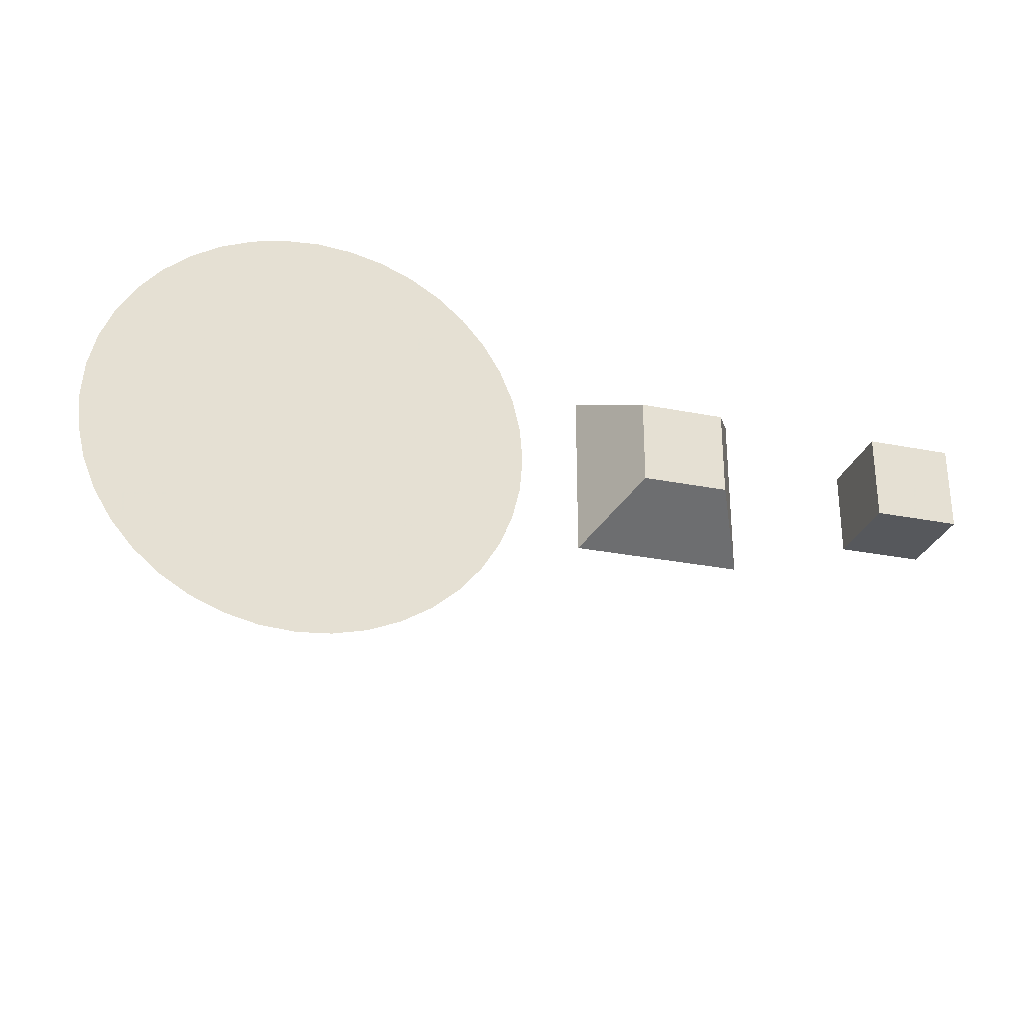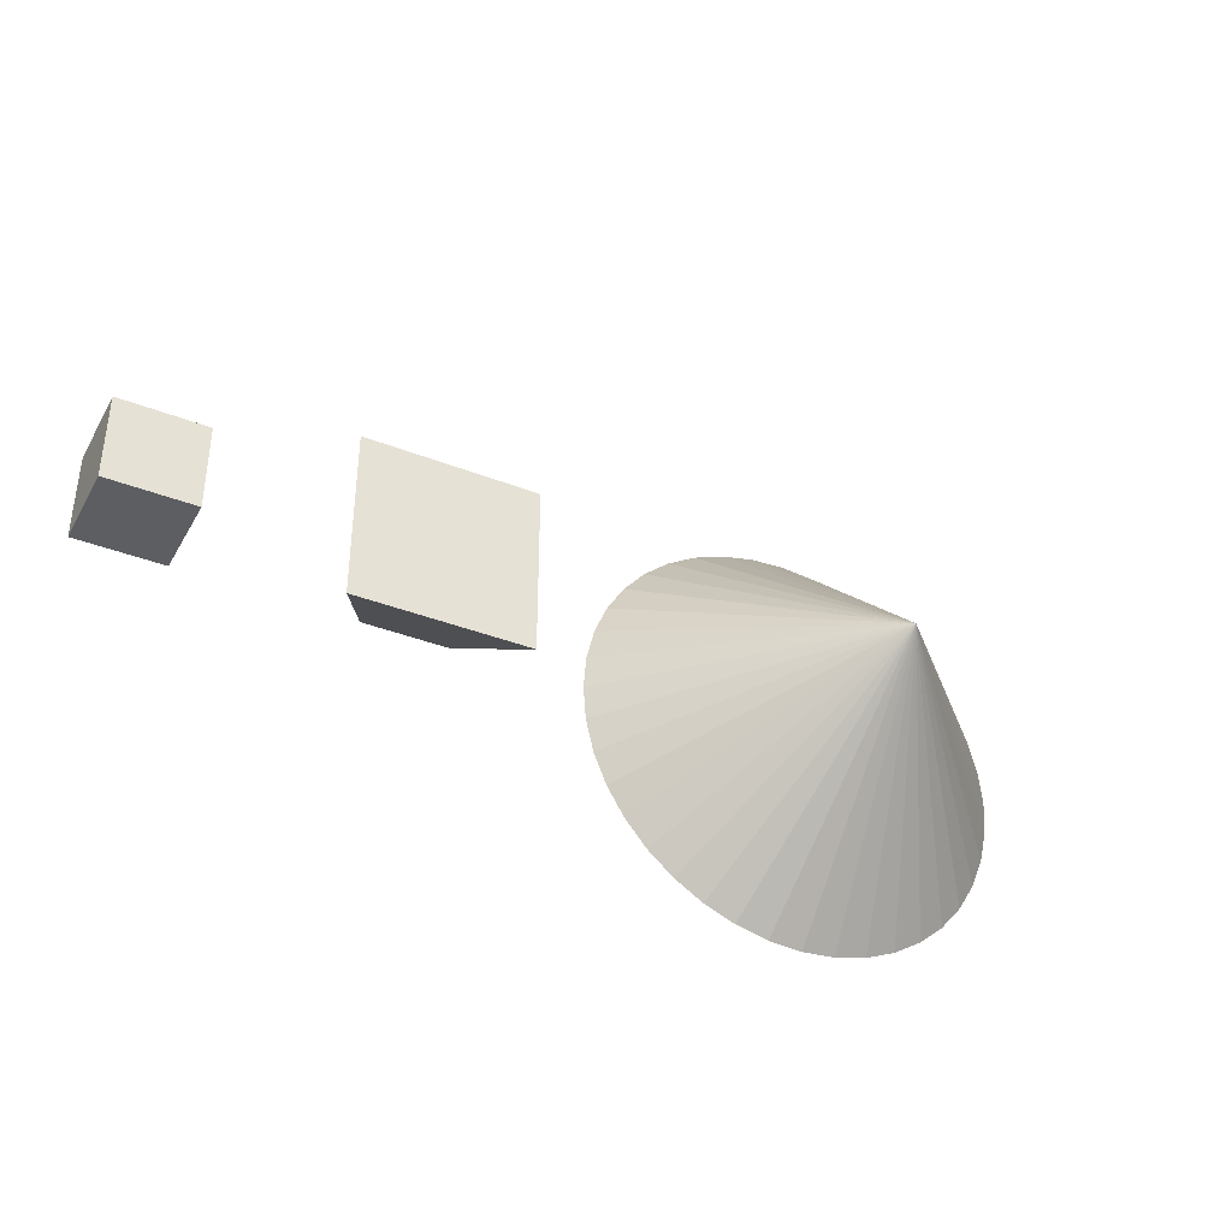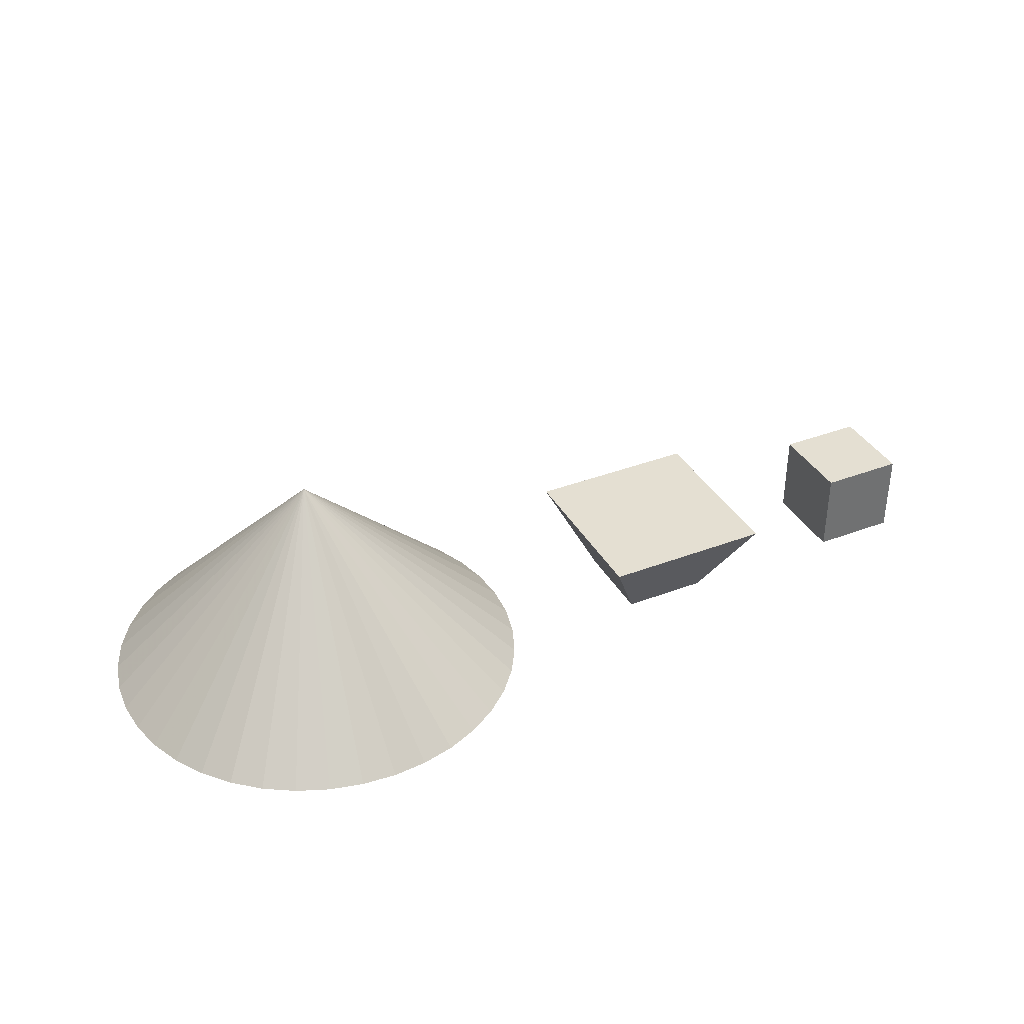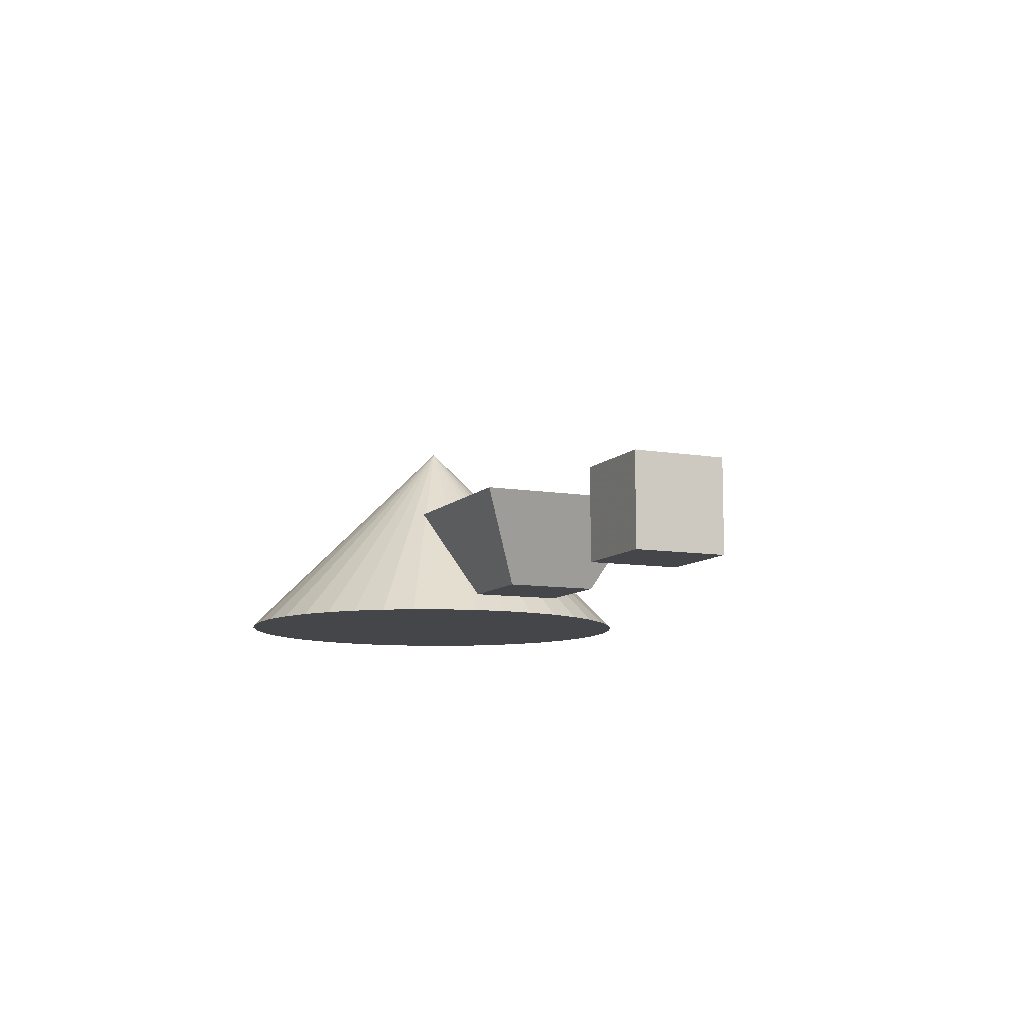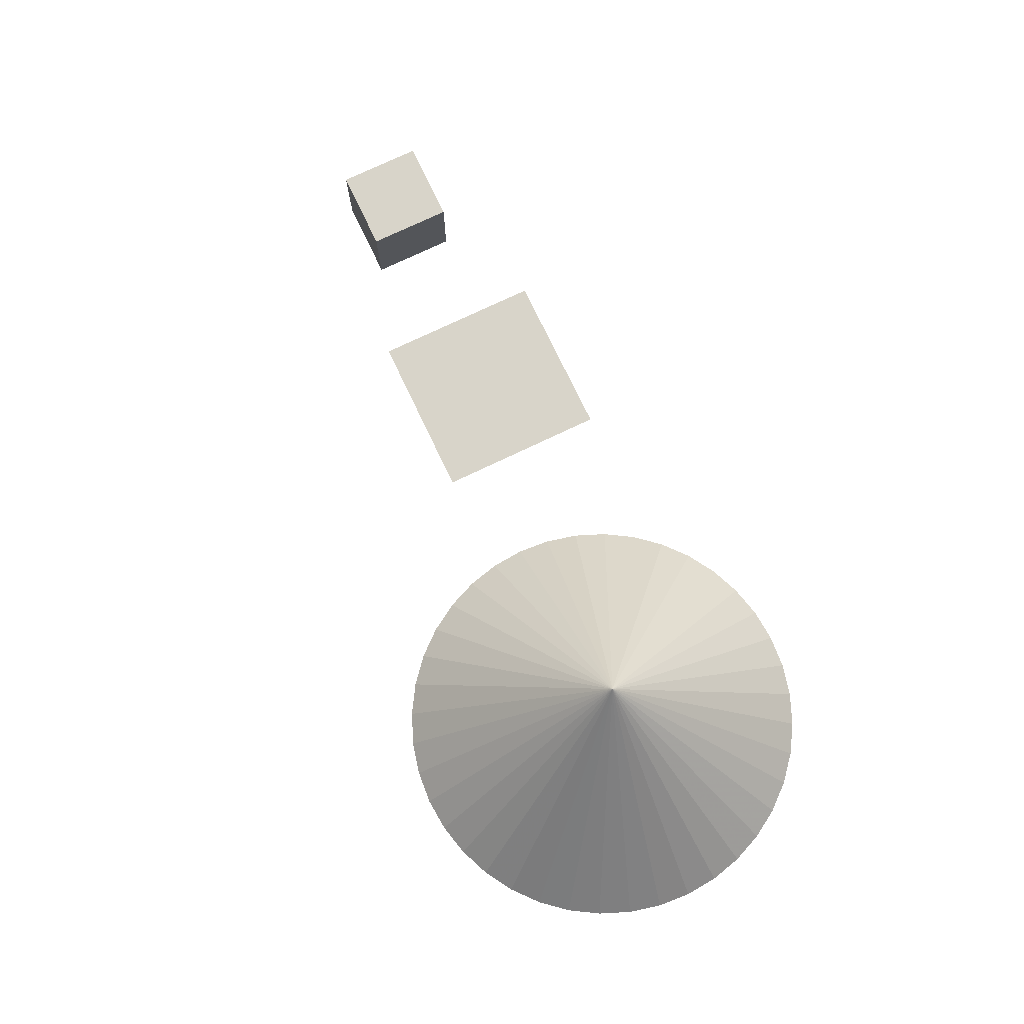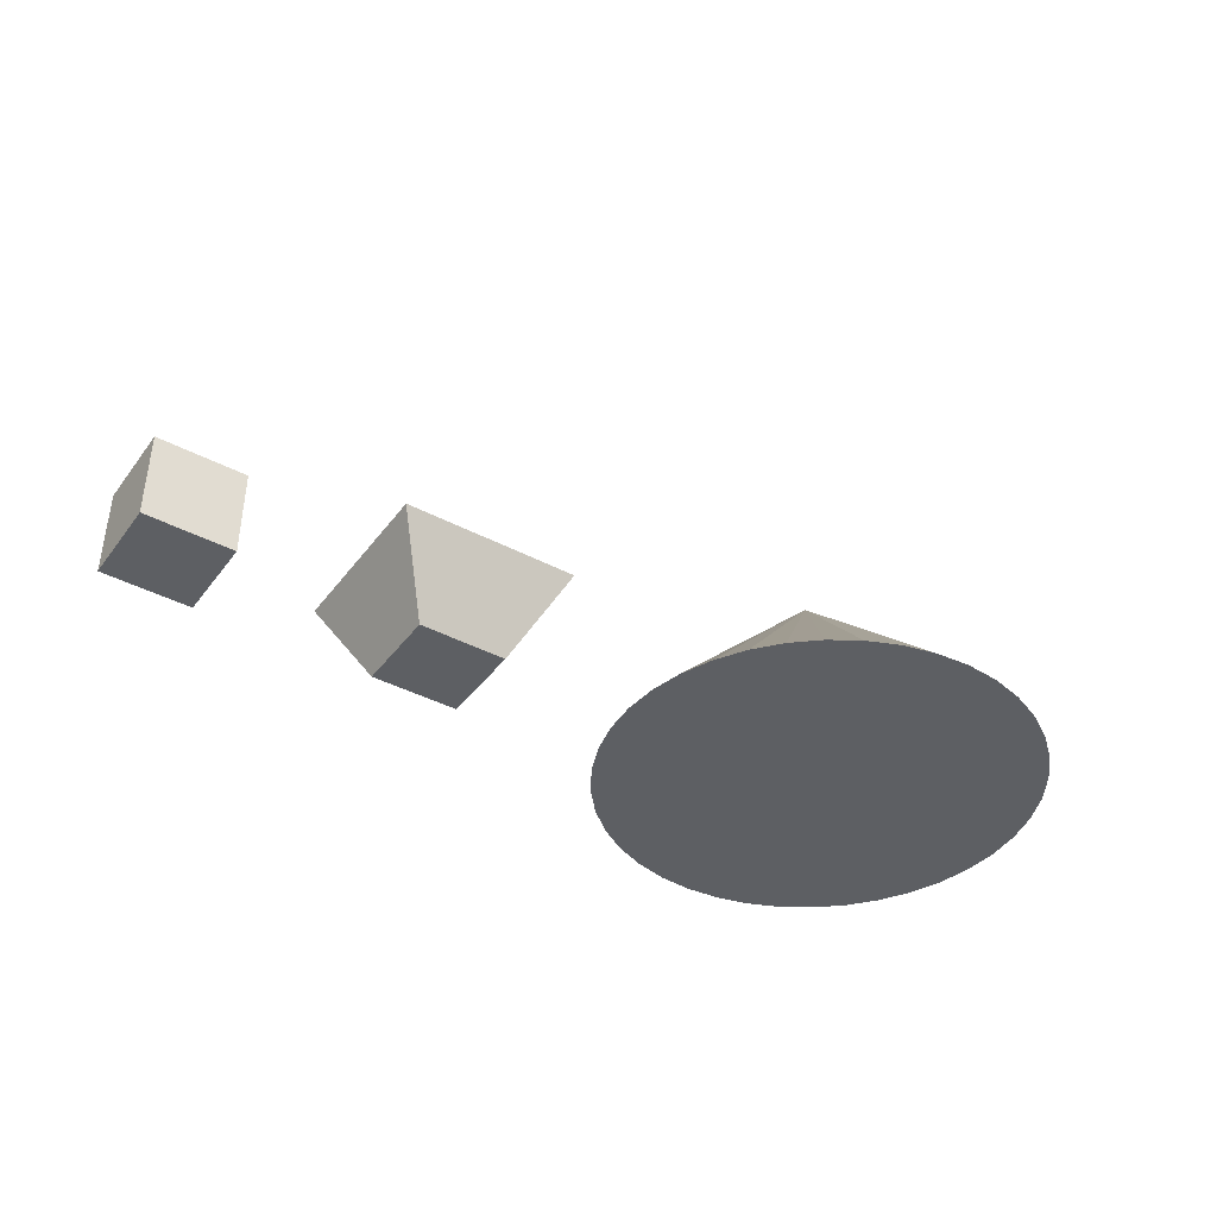
<metadata>
{"format":"obj","ext":"obj","renderer":"f3d","projection":"perspective","resolution":1024,"background":"white","views":[{"elev":-28.3,"azim":163.3,"up":"+Y"},{"elev":-37.3,"azim":-26.8,"up":"+Y"},{"elev":36.9,"azim":153.8,"up":"+Z"},{"elev":-9.6,"azim":-114.0,"up":"+Z"},{"elev":75.4,"azim":64.5,"up":"+Z"},{"elev":-40.2,"azim":-33.2,"up":"+Z"}]}
</metadata>
<code>
v 10 10 0
v 10 0 0
v 0 10 0
v 0 0 0
v 10 10 10
v 0 0 10
v 10 0 10
v 0 10 10
v 40 10 0
v 40 0 0
v 30 10 0
v 30 0 0
v 45 15 10
v 25 -5 10
v 45 -5 10
v 25 15 10
v 104.7 -3.911 0
v 103.8 -7.725 0
v 80 0 0
v 102.3 -11.35 0
v 100.2 -14.69 0
v 97.68 -17.68 0
v 94.69 -20.23 0
v 91.35 -22.28 0
v 87.73 -23.78 0
v 83.91 -24.69 0
v 80 -25 0
v 76.09 -24.69 0
v 72.27 -23.78 0
v 68.65 -22.28 0
v 65.31 -20.23 0
v 62.32 -17.68 0
v 59.77 -14.69 0
v 57.72 -11.35 0
v 56.22 -7.725 0
v 55.31 -3.911 0
v 55 0 0
v 55.31 3.911 0
v 56.22 7.725 0
v 57.72 11.35 0
v 59.77 14.69 0
v 62.32 17.68 0
v 65.31 20.23 0
v 68.65 22.28 0
v 72.27 23.78 0
v 76.09 24.69 0
v 80 25 0
v 83.91 24.69 0
v 87.73 23.78 0
v 91.35 22.28 0
v 94.69 20.23 0
v 97.68 17.68 0
v 100.2 14.69 0
v 102.3 11.35 0
v 103.8 7.725 0
v 104.7 3.911 0
v 105 0 0
v 80 0 25
f 1 2 3
f 3 2 4
f 5 6 7
f 5 8 6
f 7 4 2
f 6 4 7
f 5 2 1
f 7 2 5
f 8 1 3
f 5 1 8
f 6 3 4
f 8 3 6
f 9 10 11
f 11 10 12
f 13 14 15
f 13 16 14
f 15 12 10
f 15 14 12
f 13 10 9
f 13 15 10
f 16 9 11
f 13 9 16
f 11 12 14
f 16 11 14
f 17 18 19
f 18 20 19
f 20 21 19
f 21 22 19
f 19 22 23
f 19 23 24
f 19 24 25
f 19 25 26
f 19 26 27
f 19 27 28
f 19 28 29
f 19 29 30
f 19 30 31
f 19 31 32
f 19 32 33
f 19 33 34
f 19 34 35
f 19 35 36
f 19 36 37
f 19 37 38
f 19 38 39
f 19 39 40
f 19 40 41
f 42 19 41
f 43 19 42
f 44 19 43
f 45 19 44
f 46 19 45
f 47 19 46
f 48 19 47
f 49 19 48
f 50 19 49
f 51 19 50
f 52 19 51
f 52 53 19
f 53 54 19
f 54 55 19
f 55 56 19
f 56 57 19
f 57 17 19
f 56 58 57
f 55 58 56
f 54 58 55
f 53 58 54
f 52 58 53
f 52 51 58
f 51 50 58
f 50 49 58
f 49 48 58
f 48 47 58
f 58 47 46
f 58 46 45
f 58 45 44
f 58 44 43
f 58 43 42
f 58 42 41
f 58 41 40
f 58 40 39
f 58 39 38
f 58 38 37
f 58 37 36
f 58 36 35
f 58 35 34
f 58 34 33
f 58 33 32
f 58 32 31
f 58 31 30
f 58 30 29
f 58 29 28
f 58 28 27
f 58 27 26
f 58 26 25
f 58 25 24
f 58 24 23
f 58 23 22
f 58 22 21
f 58 21 20
f 58 20 18
f 58 18 17
f 58 17 57

</code>
